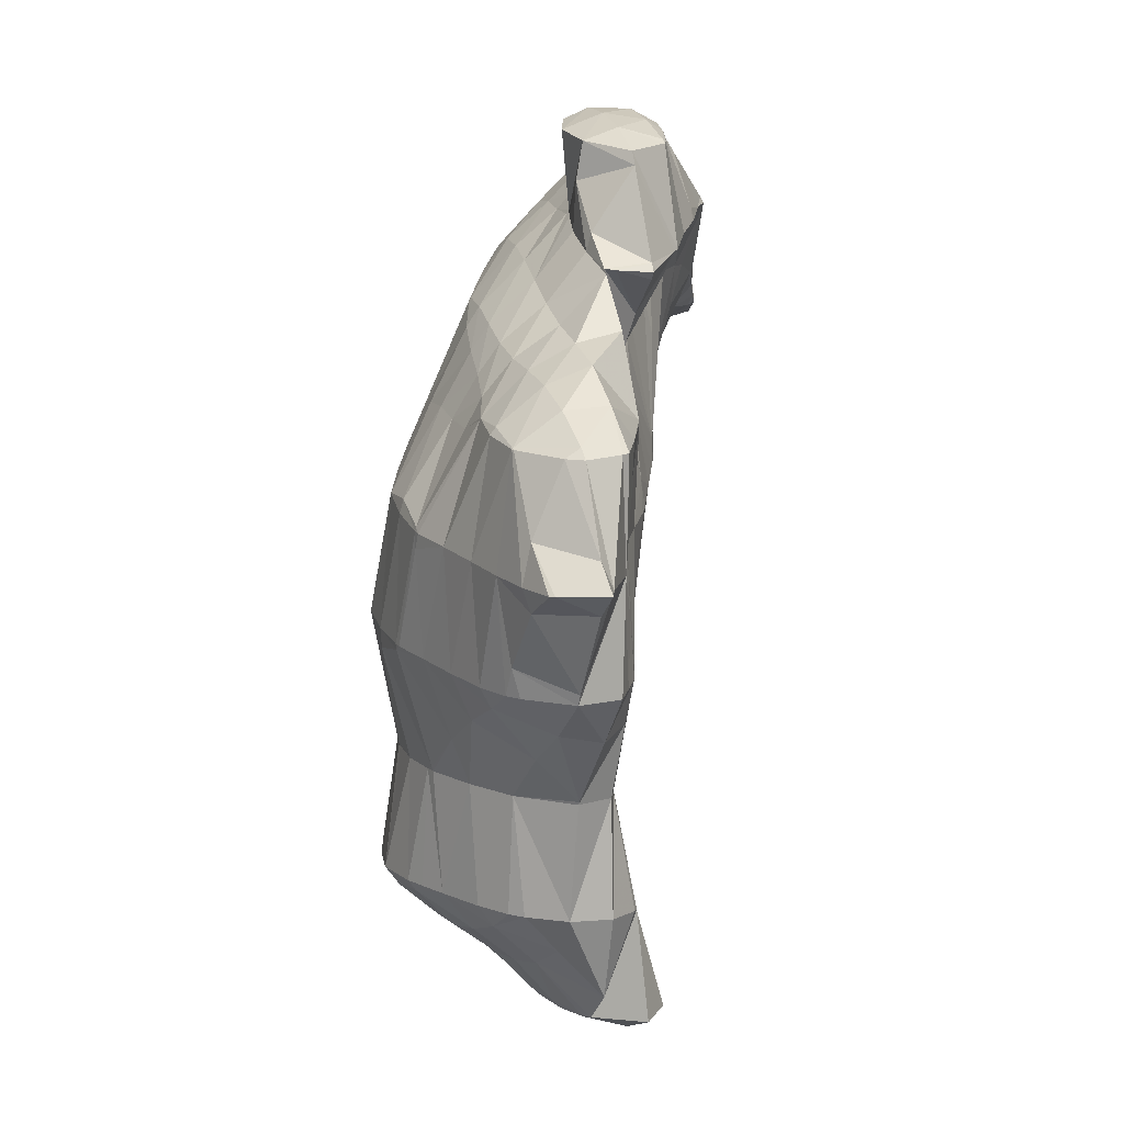
<metadata>
{"format":"obj","ext":"obj","renderer":"f3d","projection":"perspective","resolution":1024,"background":"white","views":[{"elev":-0.9,"azim":-61.7,"up":"+Z"}]}
</metadata>
<code>
v 151.2 299.6 120.6
v 150.4 300 120.5
v 150.9 299.4 120.6
v 151.3 299.1 120.5
v 149.5 300.4 120.3
v 147.7 300.2 119.7
v 148.3 299.3 120.2
v 149.5 298 120.3
v 150.4 297.3 119.8
v 145.9 299.3 118.9
v 146.9 298 119.6
v 148.3 296.7 119.5
v 148.9 296.2 119.1
v 144.8 297.8 118.2
v 145.7 296.7 118.7
v 147.1 295.4 118.4
v 147.2 295.3 118.3
v 144.8 295.6 117.6
v 146.9 295.2 118.2
v 157.9 303.4 118.7
v 156.2 303.6 119
v 156.9 302.5 119.3
v 158.1 301.2 118.8
v 159 302.2 118.3
v 159 300.4 117.9
v 155.9 303.6 119
v 154.3 303 119
v 154.5 302.3 119.5
v 155.5 301.1 119.6
v 156.8 299.8 118.9
v 157.9 299 117.7
v 152.5 302.4 118.7
v 152.4 302.3 118.7
v 152.4 302.3 118.8
v 152.8 300.9 120
v 154.1 299.6 119.7
v 155.6 298.5 118.5
v 156.4 298 117.5
v 150.7 301.4 118
v 150.1 300.8 119.8
v 152.6 298.3 119.6
v 154.5 297.2 117.4
v 154.7 297.2 117.2
v 149 300.4 117.1
v 151.3 296.9 118.7
v 154.4 297 117.1
v 152.8 296.5 116.6
v 147.2 299.6 115.9
v 150.6 295.9 116.3
v 150.9 295.8 115.8
v 146.7 299.3 115.6
v 145.6 298.6 114.8
v 145.1 298.2 116.7
v 150.6 295.7 115.7
v 148.8 295.3 114.9
v 144.2 297.3 113.7
v 144.2 297 114.4
v 144.7 295.4 117
v 146.7 294.7 113.9
v 147 294.7 114
v 143.2 296 112.9
v 143.3 295.5 112.8
v 144.3 294.5 113.1
v 144.5 294.4 112.9
v 144.2 294.3 112.7
v 158.4 305.6 115.7
v 158.3 305.6 115.8
v 158.3 305.5 115.9
v 158.8 304.1 117.4
v 159.9 305 115.1
v 159.7 302.8 117.4
v 161.3 304.2 114.4
v 161.2 301.7 115.3
v 162.1 302.7 113.9
v 162 301.3 113.6
v 156.5 305.7 116.3
v 155.8 305.7 116.4
v 156 305.2 117.1
v 156.2 303.8 118.8
v 160 300.3 115.7
v 160.6 300.4 113.8
v 154.2 305.6 116.3
v 153.4 305.5 116.2
v 153.6 305.1 116.9
v 154.2 303.7 118.3
v 160.1 300.2 114
v 158.9 299.7 114.3
v 151.3 305.3 115.4
v 151 305.2 115.2
v 151.1 305.1 115.5
v 152 303.6 117.3
v 157.2 298.9 114.6
v 148.9 304.6 114
v 149.5 303.7 115.4
v 150.4 302.3 117
v 157 298.9 114.6
v 154.8 297.3 116.8
v 155.2 298.4 114.7
v 147 304.1 112.7
v 146.8 304 112.5
v 146.8 304 112.7
v 147.9 302.5 114.8
v 148.8 301 116.3
v 154.3 298.3 114.5
v 152.8 297.4 115.3
v 152.9 298.2 114.1
v 145 303.1 111.2
v 145.3 302.7 112.1
v 146.3 301.2 113.9
v 147.1 299.7 115.8
v 151.3 298 113.3
v 150.5 297.5 113.7
v 150.4 297.9 112.8
v 150.9 295.9 115.7
v 143.5 302 110.1
v 143.8 301.4 111.1
v 144.9 299.9 112.9
v 148.3 297.4 111.3
v 148.6 296 113.8
v 142 300.8 109
v 142.4 300.1 110.2
v 143.5 298.6 111.7
v 147.3 297.1 110.6
v 146.2 296.2 111.5
v 146.2 296.7 109.9
v 140.5 299.7 107.9
v 141.1 298.7 109.4
v 142.2 297.3 110.7
v 143.1 295.8 112.6
v 144.4 294.6 112.5
v 144.5 295.8 108.7
v 138.8 298.8 107
v 139.8 297.4 108.8
v 140.9 296 109.8
v 142.1 294.7 110.3
v 143 294.7 107.7
v 138.7 298.7 106.9
v 137.4 297.6 106.2
v 137.5 297.4 106.5
v 138.6 296 108.1
v 139.7 294.7 108.8
v 141.5 293.7 106.9
v 141.5 293.7 106.8
v 136.4 296.1 105.6
v 136.4 296.1 105.7
v 137.5 294.7 107
v 138.8 293.4 107.2
v 141.5 293.6 106.8
v 139.7 292.9 106.1
v 136.3 296 105.6
v 136.1 293.9 105.2
v 136.5 293.4 105.6
v 138 292.3 105.5
v 137.7 292.4 105.4
v 136.3 293.1 105.2
v 158.4 305.6 115.6
v 159.7 304.5 114.2
v 160.7 303.3 113.5
v 161.6 302 113.3
v 157 305.6 113.2
v 158.2 304.7 111.6
v 159.1 303.4 112.4
v 159.8 302.1 113
v 160.5 300.6 113.7
v 153.2 307.1 110.9
v 153 307.1 110.9
v 153.1 307 111.4
v 155.3 306.4 111.7
v 157 305.7 111.9
v 158.2 304.7 111.6
v 158.3 302.4 111.1
v 158.2 302.1 111
v 158.7 300.6 113.4
v 150.5 307.3 109.5
v 150.2 307.3 109.4
v 150.3 307.1 110
v 156.9 300.8 110.8
v 157.2 299.1 114.4
v 148 306.8 108.1
v 148.6 305.4 112
v 156.9 300.8 110.8
v 155.4 299.1 113
v 155.3 299.9 110.2
v 146.6 306.5 107.3
v 145.8 306.3 106.7
v 146 305.9 107.9
v 153.5 299 108.9
v 143.8 305.6 105.5
v 144.4 304.4 108.2
v 151 297.8 111.3
v 151.7 298.1 107.4
v 142.1 304.8 104.5
v 142 304.7 104.5
v 142 304.7 104.5
v 143 303 107.9
v 149.7 297.2 106.9
v 149.9 297.2 106
v 140.6 303.5 103.6
v 140.7 303.3 104.2
v 141.6 301.7 107.3
v 146.8 296.6 108.7
v 149.4 297 105.7
v 148 296.5 104.9
v 139.4 302 102.9
v 139.4 302 103.1
v 140.2 300.3 106.8
v 145.8 295.7 105
v 146.1 295.7 103.9
v 139.3 301.8 102.8
v 138.6 300.3 102.3
v 138.8 298.8 106.9
v 145.6 295.5 103.7
v 144 295.1 103
v 137.7 298.6 101.7
v 142.6 294.7 102.5
v 141.5 293.7 106.6
v 142 294.5 102.3
v 136.8 297 101.2
v 140.3 293.7 101.6
v 135.8 295 102.3
v 135.9 295.4 100.8
v 138.9 292.9 101.2
v 138.6 292.8 101.1
v 135.1 293.9 100.4
v 136.1 292.4 101.6
v 135.1 293.7 100.4
v 136.7 292.2 100.7
v 135.6 291.7 100.4
v 155.4 308.8 103.7
v 155.4 308.8 103.7
v 155.4 308.7 104
v 157 306 110.7
v 157 308.2 103.6
v 158.2 304.7 111.4
v 158.2 307.2 103.3
v 158.2 306.1 102.9
v 153.3 309 103.4
v 152.5 309 103.2
v 158 302.6 109
v 157.1 304.9 102
v 150.8 309 102.7
v 149.9 308.9 102.4
v 155.4 304.1 101.2
v 156.9 300.9 110.6
v 148 308.6 101.7
v 147.6 308.5 101.5
v 147.7 308.1 103.3
v 153.9 303.1 100.4
v 145.6 307.7 100.7
v 152.4 301.9 99.93
v 143.9 306.9 99.92
v 143.9 306.9 99.91
v 143.9 306.8 100
v 151 300.5 99.63
v 142.5 305.6 99.25
v 150.4 300 99.53
v 149.8 297.8 104
v 149.5 299.3 99.33
v 141.3 304.1 98.63
v 148 297.9 98.93
v 139.6 302.1 102.2
v 141.2 303.8 98.54
v 140.5 302.3 98.1
v 146.5 296.7 98.46
v 139.6 300.6 97.59
v 146 296.4 98.33
v 144.8 295.7 97.98
v 138.8 298.8 97.12
v 142.7 294.6 99.61
v 143.2 294.7 97.51
v 137.8 297 97.88
v 138.4 297.5 96.85
v 138.3 296.8 96.76
v 142.7 294.4 97.38
v 141.3 294 97.06
v 136.3 295.3 99.83
v 138.4 294.5 96.56
v 138.2 294.3 96.94
v 139.8 293.5 96.75
v 136.5 292.6 99.76
v 155.4 308.8 103.6
v 156.3 308.5 100.8
v 157.4 307.5 100.4
v 152.8 309.2 100.9
v 153.7 309.4 96.13
v 154.9 309 95.1
v 154.1 309.3 95.3
v 155.2 308.5 94.64
v 155.7 308 95.23
v 150.3 309 100.1
v 151.7 309.4 95.5
v 151.2 309.3 95.48
v 153.6 309.5 95.44
v 155.2 308 94.08
v 154.3 307.4 93.24
v 147.8 308.5 100.8
v 149.3 308.7 95.28
v 149 308.6 95.25
v 153 306.2 92.56
v 146.6 307.7 97.25
v 147.2 307.7 94.88
v 151.9 304.5 92.55
v 143.9 306.9 99.87
v 145.6 306.6 94.57
v 145.6 306.6 94.47
v 150.8 302.5 92.86
v 142.7 305.6 98.46
v 145.4 306.4 94.41
v 144.3 305.2 94.03
v 150.5 302 92.96
v 149.6 300.8 93.15
v 141.4 304.1 98.4
v 143.5 303.9 93.7
v 143.2 303.6 93.78
v 143.3 303.6 93.61
v 148.3 299.1 93.24
v 141.9 301.9 94.98
v 142.7 301.6 93.23
v 146.9 297.6 93.15
v 140.5 300.2 95.8
v 142.2 299.4 92.89
v 146.8 297.5 93.14
v 145.2 296.6 92.95
v 139.3 298.6 96.33
v 142.2 299.4 92.89
v 140.9 297.6 94.37
v 142.4 296.6 92.75
v 142.5 296.7 92.64
v 143.2 295.1 95.72
v 144.1 296.1 92.8
v 139.6 296 95.36
v 140.9 294.8 95.09
v 154.8 309.1 93.76
v 152.1 309.6 90.18
v 152 309.6 90.18
v 153.7 309.3 90.07
v 154.9 308.7 89.84
v 155.5 307.5 89.43
v 155.5 307.1 89.31
v 150.1 309.5 90.1
v 149.5 309.3 90.04
v 154.7 305.3 88.82
v 147.6 308.7 89.79
v 147.4 308.6 89.76
v 147.4 308.5 90.32
v 153.5 303.8 88.58
v 145.9 307.4 89.41
v 145.6 306.7 94.2
v 152.3 302.1 88.52
v 144.9 305.8 89.05
v 150.2 300.7 91.07
v 151.2 300.2 88.51
v 144.7 304.9 88.91
v 144.3 303.8 88.72
v 149.7 298.7 88.96
v 149.9 298.6 88.47
v 143.7 301.8 88.41
v 149.7 298.4 88.46
v 148.4 297.3 88.37
v 142.2 299.4 92.86
v 143.3 300.2 88.22
v 143.3 299.5 88.15
v 146.8 296.4 88.23
v 146.5 296.4 88.21
v 143.7 297.7 88.04
v 144.9 296.5 88.07
v 152.1 309.6 90.08
v 153.4 308.8 88.82
v 154.8 307.7 87.69
v 156.6 306.2 85.57
v 157 306.2 85.64
v 157.8 304.9 86.35
v 158.4 304.9 85.69
v 158.4 304.3 85.59
v 149.9 309.1 89.47
v 151.2 308.2 88.15
v 152.5 307.3 87.06
v 154.2 305.9 85.29
v 154.3 305.8 85.19
v 156 304.2 87.15
v 157.2 302.9 85.22
v 147.5 308.6 89.63
v 148.9 307.7 88.11
v 150.2 306.8 87.12
v 151.6 305.7 85.89
v 154.2 305.8 85.17
v 152.5 305 84.88
v 154.9 302.5 86.55
v 156 301.5 84.9
v 146.4 307.1 88.67
v 147.8 306.2 87.4
v 149.1 305.2 86.41
v 150.7 304 84.74
v 150.8 303.9 84.62
v 154 300.7 85.74
v 154.7 300.1 84.63
v 145.2 305.6 88.65
v 146.6 304.6 87.14
v 148 303.6 86
v 150.5 303.7 84.57
v 149.4 302.6 84.37
v 153.5 298.9 84.42
v 153.3 298.7 84.39
v 145.5 303 87.22
v 146.9 302 85.86
v 148.3 301 84.13
v 151.5 297.7 84.16
v 144.3 301.4 87.56
v 145.8 300.3 86
v 147.4 299.2 83.89
v 150.1 296.9 83.97
v 149.8 296.8 83.94
v 144.5 298.7 86.75
v 147.1 298.6 83.81
v 146.2 297.5 84.82
v 147.7 296.3 83.7
v 156.8 306 85.4
v 158.2 304.6 85.36
v 155.8 304.5 84.45
v 157 303.2 84.74
v 153.3 304.3 84.25
v 154.7 303 83.86
v 155.8 301.8 84.4
v 152.2 302.7 83.58
v 153.5 301.4 83.47
v 154.6 300.3 84.24
v 149.7 302.4 84.05
v 151.1 301.1 83.22
v 152.4 299.9 83.34
v 148.6 300.7 83.76
v 150 299.5 83.12
v 151.2 298.2 83.53
v 147.5 299.1 83.73
v 148.9 297.9 83.24
g foo
f 1 2 3
f 4 1 3
f 5 6 7
f 5 7 2
f 2 7 3
f 3 7 8
f 4 3 8
f 4 8 9
f 10 11 7
f 10 7 6
f 12 8 11
f 8 7 11
f 9 8 12
f 9 12 13
f 14 15 11
f 14 11 10
f 16 12 15
f 12 11 15
f 13 12 16
f 13 16 17
f 14 18 15
f 19 16 15
f 19 15 18
f 19 17 16
f 20 21 22
f 20 22 23
f 20 23 24
f 25 24 23
f 26 27 28
f 26 28 21
f 21 28 22
f 22 28 29
f 30 23 29
f 23 22 29
f 25 23 30
f 25 30 31
f 32 33 34
f 32 34 27
f 27 34 28
f 28 34 35
f 36 29 35
f 29 28 35
f 37 30 36
f 30 29 36
f 31 30 37
f 31 37 38
f 39 40 34
f 39 34 33
f 2 1 40
f 1 35 40
f 35 34 40
f 1 4 35
f 4 41 35
f 41 36 35
f 42 37 41
f 37 36 41
f 38 37 42
f 38 42 43
f 40 39 5
f 5 39 6
f 6 39 44
f 40 5 2
f 45 4 9
f 45 41 4
f 46 42 47
f 47 42 45
f 45 42 41
f 46 43 42
f 6 44 10
f 44 48 10
f 49 9 13
f 49 45 9
f 47 45 49
f 47 49 50
f 51 52 53
f 51 53 48
f 53 14 48
f 14 10 48
f 54 49 55
f 49 13 55
f 13 17 55
f 54 50 49
f 56 57 53
f 56 53 52
f 18 14 58
f 14 53 58
f 53 57 58
f 58 59 18
f 59 60 18
f 60 19 18
f 60 55 17
f 60 17 19
f 56 61 57
f 62 63 61
f 61 63 57
f 57 63 58
f 59 58 63
f 59 63 64
f 62 65 63
f 65 64 63
f 66 67 68
f 66 68 69
f 66 69 70
f 70 69 71
f 70 71 72
f 72 71 73
f 72 73 74
f 75 74 73
f 76 77 78
f 76 78 67
f 67 78 68
f 68 78 79
f 21 20 79
f 20 69 79
f 69 68 79
f 71 20 24
f 71 69 20
f 24 25 71
f 25 80 71
f 80 73 71
f 75 73 80
f 75 80 81
f 82 83 84
f 82 84 77
f 77 84 78
f 78 84 85
f 27 26 85
f 26 79 85
f 79 78 85
f 79 26 21
f 86 80 87
f 80 25 87
f 25 31 87
f 86 81 80
f 88 89 90
f 88 90 83
f 83 90 84
f 84 90 91
f 33 32 91
f 32 85 91
f 85 84 91
f 85 32 27
f 38 92 31
f 92 87 31
f 93 94 90
f 93 90 89
f 95 91 94
f 91 90 94
f 91 39 33
f 91 95 39
f 96 97 98
f 96 92 97
f 97 92 43
f 43 92 38
f 99 100 101
f 99 101 93
f 93 101 94
f 94 101 102
f 103 95 102
f 95 94 102
f 95 44 39
f 95 103 44
f 104 105 106
f 46 47 105
f 46 105 104
f 46 104 97
f 97 104 98
f 97 43 46
f 107 108 101
f 107 101 100
f 109 102 108
f 102 101 108
f 110 103 109
f 103 102 109
f 103 48 44
f 103 110 48
f 111 112 113
f 111 106 112
f 106 105 112
f 105 114 112
f 105 47 50
f 105 50 114
f 115 116 108
f 115 108 107
f 117 109 116
f 109 108 116
f 52 51 117
f 51 110 117
f 110 109 117
f 110 51 48
f 118 112 119
f 118 113 112
f 55 119 54
f 54 119 114
f 114 119 112
f 114 50 54
f 120 121 116
f 120 116 115
f 122 117 121
f 117 116 121
f 117 56 52
f 117 122 56
f 123 124 125
f 60 59 124
f 60 124 123
f 60 123 119
f 119 123 118
f 119 55 60
f 126 127 121
f 126 121 120
f 128 122 127
f 122 121 127
f 61 56 129
f 56 122 129
f 122 128 129
f 124 130 62
f 124 62 61
f 125 61 129
f 125 129 131
f 124 61 125
f 124 59 64
f 124 64 130
f 132 133 127
f 132 127 126
f 134 128 133
f 128 127 133
f 135 129 134
f 129 128 134
f 135 136 131
f 135 131 129
f 62 130 65
f 130 64 65
f 137 138 139
f 137 139 132
f 132 139 133
f 133 139 140
f 141 134 140
f 134 133 140
f 142 135 141
f 135 134 141
f 136 135 142
f 136 142 143
f 144 145 139
f 144 139 138
f 146 140 145
f 140 139 145
f 147 141 146
f 141 140 146
f 148 142 149
f 149 142 147
f 147 142 141
f 148 143 142
f 144 150 145
f 151 152 150
f 150 152 145
f 145 152 146
f 153 147 154
f 154 147 152
f 152 147 146
f 153 149 147
f 151 155 152
f 155 154 152
f 156 67 66
f 156 66 70
f 156 70 157
f 157 70 72
f 157 72 158
f 158 72 74
f 158 74 159
f 159 74 75
f 160 77 76
f 67 156 76
f 76 156 160
f 160 156 161
f 162 161 157
f 161 156 157
f 163 162 158
f 162 157 158
f 164 163 159
f 163 158 159
f 159 75 81
f 159 81 164
f 165 166 167
f 83 82 167
f 167 82 165
f 165 82 168
f 77 160 82
f 160 169 82
f 169 168 82
f 170 160 161
f 170 169 160
f 171 161 162
f 171 170 161
f 172 171 173
f 171 162 173
f 162 163 173
f 87 173 86
f 86 173 164
f 164 173 163
f 164 81 86
f 174 175 176
f 176 89 88
f 176 88 167
f 176 167 174
f 174 167 166
f 167 88 83
f 177 173 178
f 177 172 173
f 173 87 92
f 173 92 178
f 179 180 176
f 179 176 175
f 176 93 89
f 176 180 93
f 181 182 183
f 96 98 182
f 96 182 181
f 96 181 178
f 178 181 177
f 178 92 96
f 184 185 186
f 186 100 99
f 186 99 180
f 186 180 184
f 184 180 179
f 180 99 93
f 182 104 183
f 104 106 183
f 106 187 183
f 182 98 104
f 188 189 186
f 188 186 185
f 186 107 100
f 186 189 107
f 190 111 113
f 190 191 111
f 111 191 106
f 106 191 187
f 192 193 194
f 192 194 188
f 188 194 189
f 189 194 195
f 189 115 107
f 189 195 115
f 196 113 118
f 196 190 113
f 191 190 196
f 191 196 197
f 198 199 194
f 198 194 193
f 200 195 199
f 195 194 199
f 195 120 115
f 195 200 120
f 201 123 125
f 196 118 123
f 196 123 201
f 196 201 202
f 202 201 203
f 202 197 196
f 204 205 199
f 204 199 198
f 206 200 205
f 200 199 205
f 200 126 120
f 200 206 126
f 207 125 131
f 207 201 125
f 203 201 207
f 203 207 208
f 204 209 205
f 210 211 209
f 209 211 205
f 205 211 206
f 206 132 126
f 206 211 132
f 212 207 213
f 207 131 213
f 131 136 213
f 212 208 207
f 211 210 137
f 137 210 138
f 138 210 214
f 211 137 132
f 215 216 217
f 215 213 216
f 216 213 143
f 143 213 136
f 138 214 144
f 214 218 144
f 216 148 217
f 148 149 217
f 149 219 217
f 216 143 148
f 150 144 220
f 220 144 221
f 221 144 218
f 220 151 150
f 154 222 153
f 154 223 222
f 222 219 149
f 222 149 153
f 221 224 220
f 225 155 151
f 225 151 220
f 225 220 226
f 226 220 224
f 225 227 155
f 155 227 154
f 154 227 223
f 226 228 225
f 228 227 225
f 229 230 231
f 229 231 232
f 229 232 233
f 233 232 234
f 233 234 235
f 236 235 234
f 237 238 166
f 237 166 165
f 231 230 168
f 230 237 168
f 237 165 168
f 232 168 169
f 232 231 168
f 234 169 170
f 234 232 169
f 171 234 170
f 234 171 236
f 236 171 239
f 239 240 236
f 239 171 172
f 241 242 175
f 241 175 174
f 166 241 174
f 166 238 241
f 243 239 244
f 243 240 239
f 239 172 177
f 239 177 244
f 245 246 247
f 245 247 242
f 247 179 242
f 179 175 242
f 244 181 243
f 181 183 243
f 183 248 243
f 244 177 181
f 247 246 184
f 184 246 185
f 185 246 249
f 247 184 179
f 187 250 183
f 250 248 183
f 251 252 253
f 251 253 249
f 253 188 249
f 188 185 249
f 191 254 187
f 254 250 187
f 253 252 192
f 192 252 193
f 193 252 255
f 253 192 188
f 256 257 258
f 256 254 257
f 257 254 197
f 197 254 191
f 193 255 198
f 255 259 198
f 257 202 258
f 202 203 258
f 203 260 258
f 257 197 202
f 261 204 262
f 262 204 259
f 259 204 198
f 263 261 262
f 208 264 203
f 264 260 203
f 261 209 204
f 209 261 210
f 261 263 210
f 263 265 210
f 213 266 212
f 213 267 266
f 266 264 208
f 266 208 212
f 210 265 214
f 265 268 214
f 269 215 217
f 269 270 215
f 215 270 213
f 213 270 267
f 271 218 272
f 272 218 268
f 268 218 214
f 273 271 272
f 274 269 275
f 269 217 275
f 217 219 275
f 274 270 269
f 276 221 218
f 276 218 271
f 273 277 271
f 277 278 271
f 278 276 271
f 223 278 222
f 278 277 222
f 277 279 222
f 279 275 219
f 279 219 222
f 276 224 221
f 224 276 226
f 226 276 280
f 280 276 278
f 278 223 227
f 278 227 280
f 280 228 226
f 280 227 228
f 281 230 229
f 281 229 233
f 281 233 282
f 282 233 235
f 282 235 283
f 283 235 236
f 284 238 237
f 230 281 237
f 237 281 284
f 284 281 285
f 286 287 282
f 287 285 282
f 285 281 282
f 288 286 289
f 286 282 289
f 282 283 289
f 283 236 240
f 283 240 289
f 290 242 241
f 241 238 284
f 241 284 291
f 241 291 290
f 290 291 292
f 293 284 285
f 293 291 284
f 293 285 287
f 288 289 294
f 289 240 294
f 294 240 295
f 295 240 243
f 296 246 245
f 245 242 290
f 245 290 297
f 245 297 296
f 296 297 298
f 297 290 292
f 248 299 243
f 299 295 243
f 300 249 246
f 300 246 296
f 298 300 296
f 298 301 300
f 250 302 248
f 302 299 248
f 303 252 251
f 249 300 251
f 251 300 303
f 303 300 304
f 301 304 300
f 301 305 304
f 254 306 250
f 306 302 250
f 307 255 252
f 307 252 303
f 308 309 304
f 309 307 304
f 307 303 304
f 308 304 305
f 258 310 256
f 258 311 310
f 310 306 254
f 310 254 256
f 312 259 255
f 312 255 307
f 309 313 307
f 313 314 307
f 314 312 307
f 315 314 313
f 260 316 258
f 316 311 258
f 312 262 259
f 262 312 263
f 263 312 317
f 317 312 314
f 315 317 314
f 315 318 317
f 264 319 260
f 319 316 260
f 320 265 263
f 320 263 317
f 318 320 317
f 318 321 320
f 267 322 266
f 267 323 322
f 322 319 264
f 322 264 266
f 324 268 265
f 324 265 320
f 321 325 320
f 325 326 320
f 326 324 320
f 325 327 326
f 325 328 327
f 328 329 327
f 328 330 329
f 330 323 329
f 329 323 270
f 270 323 267
f 324 272 268
f 272 324 273
f 273 324 331
f 331 324 326
f 332 331 327
f 331 326 327
f 275 332 274
f 274 332 329
f 329 332 327
f 329 270 274
f 331 277 273
f 332 279 277
f 332 277 331
f 332 275 279
f 333 287 286
f 333 286 288
f 334 335 292
f 334 292 291
f 293 336 291
f 336 334 291
f 287 333 293
f 333 337 293
f 337 336 293
f 333 288 337
f 288 294 337
f 294 338 337
f 339 338 294
f 339 294 295
f 340 341 298
f 340 298 297
f 292 340 297
f 292 335 340
f 299 342 295
f 342 339 295
f 343 344 345
f 343 345 341
f 345 301 341
f 301 298 341
f 302 346 299
f 346 342 299
f 347 348 345
f 347 345 344
f 345 305 301
f 345 348 305
f 306 349 302
f 349 346 302
f 348 347 308
f 308 347 309
f 309 347 350
f 348 308 305
f 351 310 311
f 351 352 310
f 310 352 306
f 306 352 349
f 350 353 313
f 350 313 309
f 313 354 315
f 313 353 354
f 355 311 316
f 355 351 311
f 352 351 355
f 352 355 356
f 315 354 318
f 354 357 318
f 358 355 359
f 355 316 359
f 316 319 359
f 358 356 355
f 360 321 361
f 361 321 357
f 357 321 318
f 362 360 361
f 323 363 322
f 323 364 363
f 363 359 319
f 363 319 322
f 360 325 321
f 362 365 360
f 360 365 325
f 325 365 328
f 328 365 330
f 365 366 330
f 366 364 323
f 366 323 330
f 367 335 334
f 367 334 336
f 367 336 368
f 368 336 337
f 368 337 369
f 369 337 370
f 370 337 371
f 371 337 338
f 372 373 339
f 339 373 338
f 338 373 371
f 374 373 372
f 375 341 340
f 335 367 340
f 340 367 375
f 375 367 376
f 377 376 368
f 376 367 368
f 378 377 369
f 377 368 369
f 370 378 369
f 370 379 378
f 380 339 342
f 380 372 339
f 374 372 380
f 374 380 381
f 382 344 343
f 341 375 343
f 343 375 382
f 382 375 383
f 384 383 376
f 383 375 376
f 385 384 377
f 384 376 377
f 386 387 378
f 387 385 378
f 385 377 378
f 386 378 379
f 388 342 346
f 388 380 342
f 381 380 388
f 381 388 389
f 390 347 344
f 390 344 382
f 391 390 383
f 390 382 383
f 392 391 384
f 391 383 384
f 393 392 385
f 392 384 385
f 387 393 385
f 387 394 393
f 395 346 349
f 395 388 346
f 389 388 395
f 389 395 396
f 397 350 347
f 397 347 390
f 398 397 391
f 397 390 391
f 399 398 392
f 398 391 392
f 400 401 393
f 401 399 393
f 399 392 393
f 400 393 394
f 402 395 403
f 395 349 403
f 349 352 403
f 402 396 395
f 397 353 350
f 353 397 354
f 354 397 404
f 404 397 398
f 405 404 399
f 404 398 399
f 401 405 399
f 401 406 405
f 356 407 352
f 407 403 352
f 408 357 354
f 408 354 404
f 409 408 405
f 408 404 405
f 406 409 405
f 406 410 409
f 359 411 358
f 359 412 411
f 411 407 356
f 411 356 358
f 408 361 357
f 361 408 362
f 362 408 413
f 413 408 409
f 410 414 409
f 414 415 409
f 415 413 409
f 364 415 363
f 415 414 363
f 414 416 363
f 416 412 359
f 416 359 363
f 413 365 362
f 415 366 365
f 415 365 413
f 415 364 366
f 417 370 371
f 417 371 373
f 417 373 418
f 418 373 374
f 419 379 370
f 419 370 417
f 420 419 418
f 419 417 418
f 418 374 381
f 418 381 420
f 421 387 386
f 379 419 386
f 386 419 421
f 421 419 422
f 423 422 420
f 422 419 420
f 420 381 389
f 420 389 423
f 424 394 387
f 424 387 421
f 425 424 422
f 424 421 422
f 426 425 423
f 425 422 423
f 423 389 396
f 423 396 426
f 427 401 400
f 394 424 400
f 400 424 427
f 427 424 428
f 429 428 425
f 428 424 425
f 403 429 402
f 402 429 426
f 426 429 425
f 426 396 402
f 430 406 401
f 430 401 427
f 431 430 428
f 430 427 428
f 432 431 429
f 431 428 429
f 429 403 407
f 429 407 432
f 433 410 406
f 433 406 430
f 434 433 431
f 433 430 431
f 412 434 411
f 411 434 432
f 432 434 431
f 432 407 411
f 433 414 410
f 434 416 414
f 434 414 433
f 434 412 416
g

</code>
